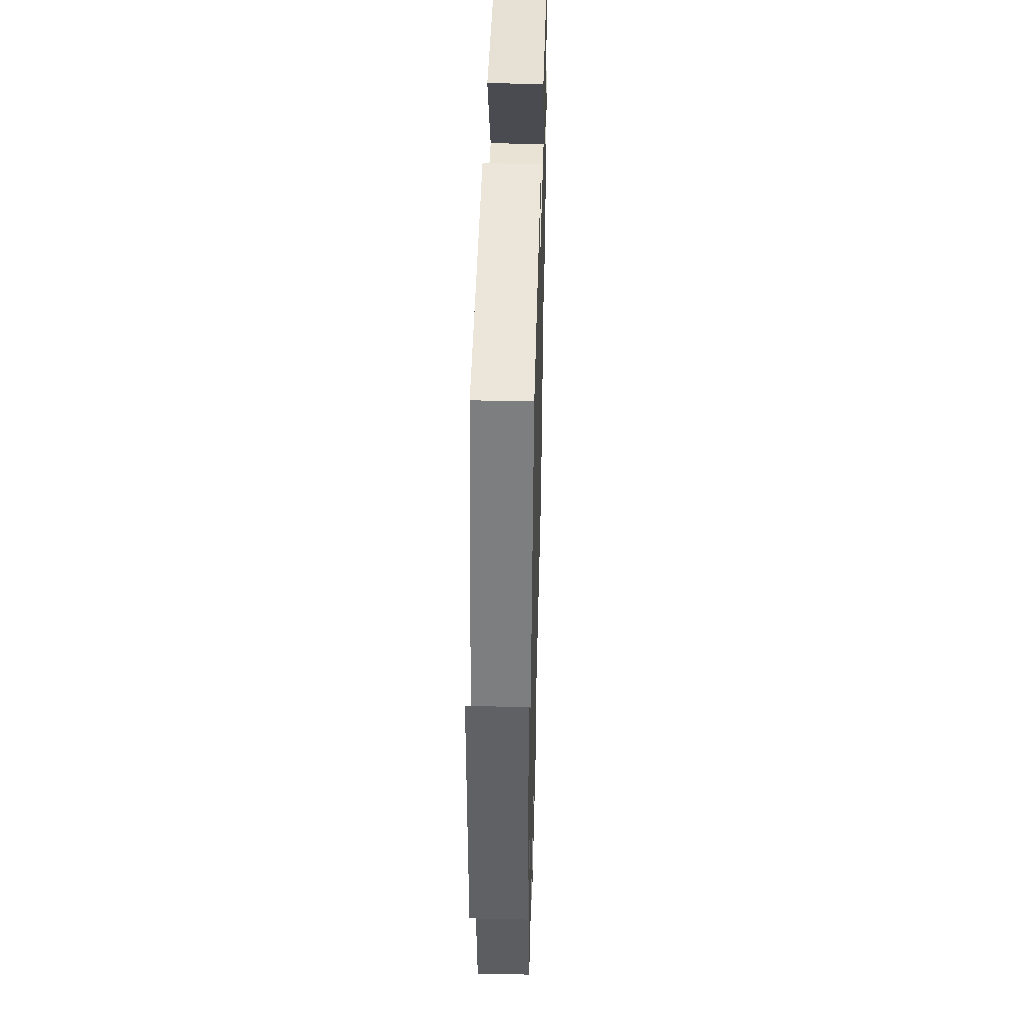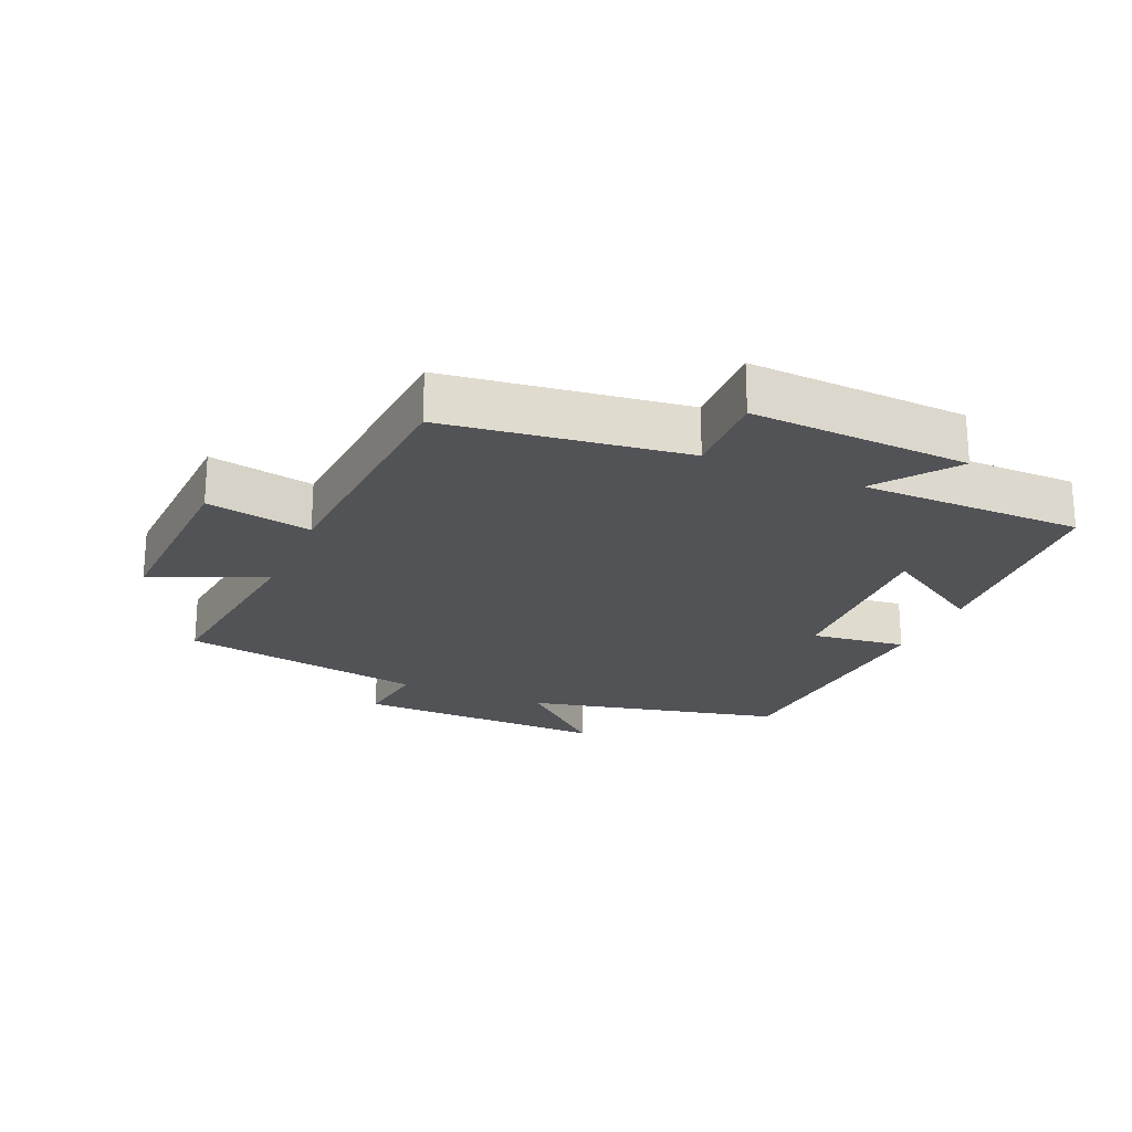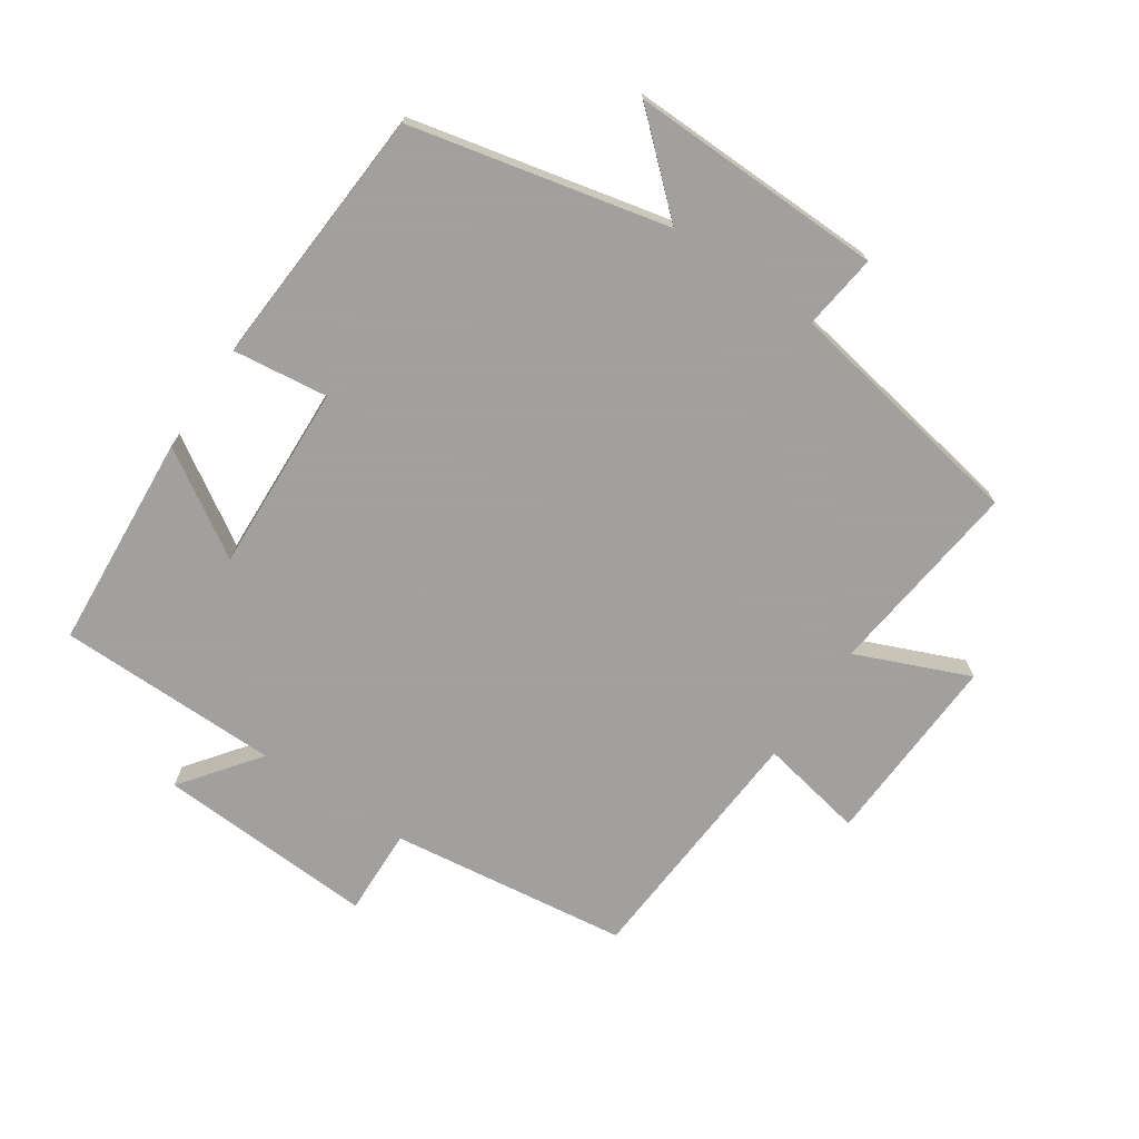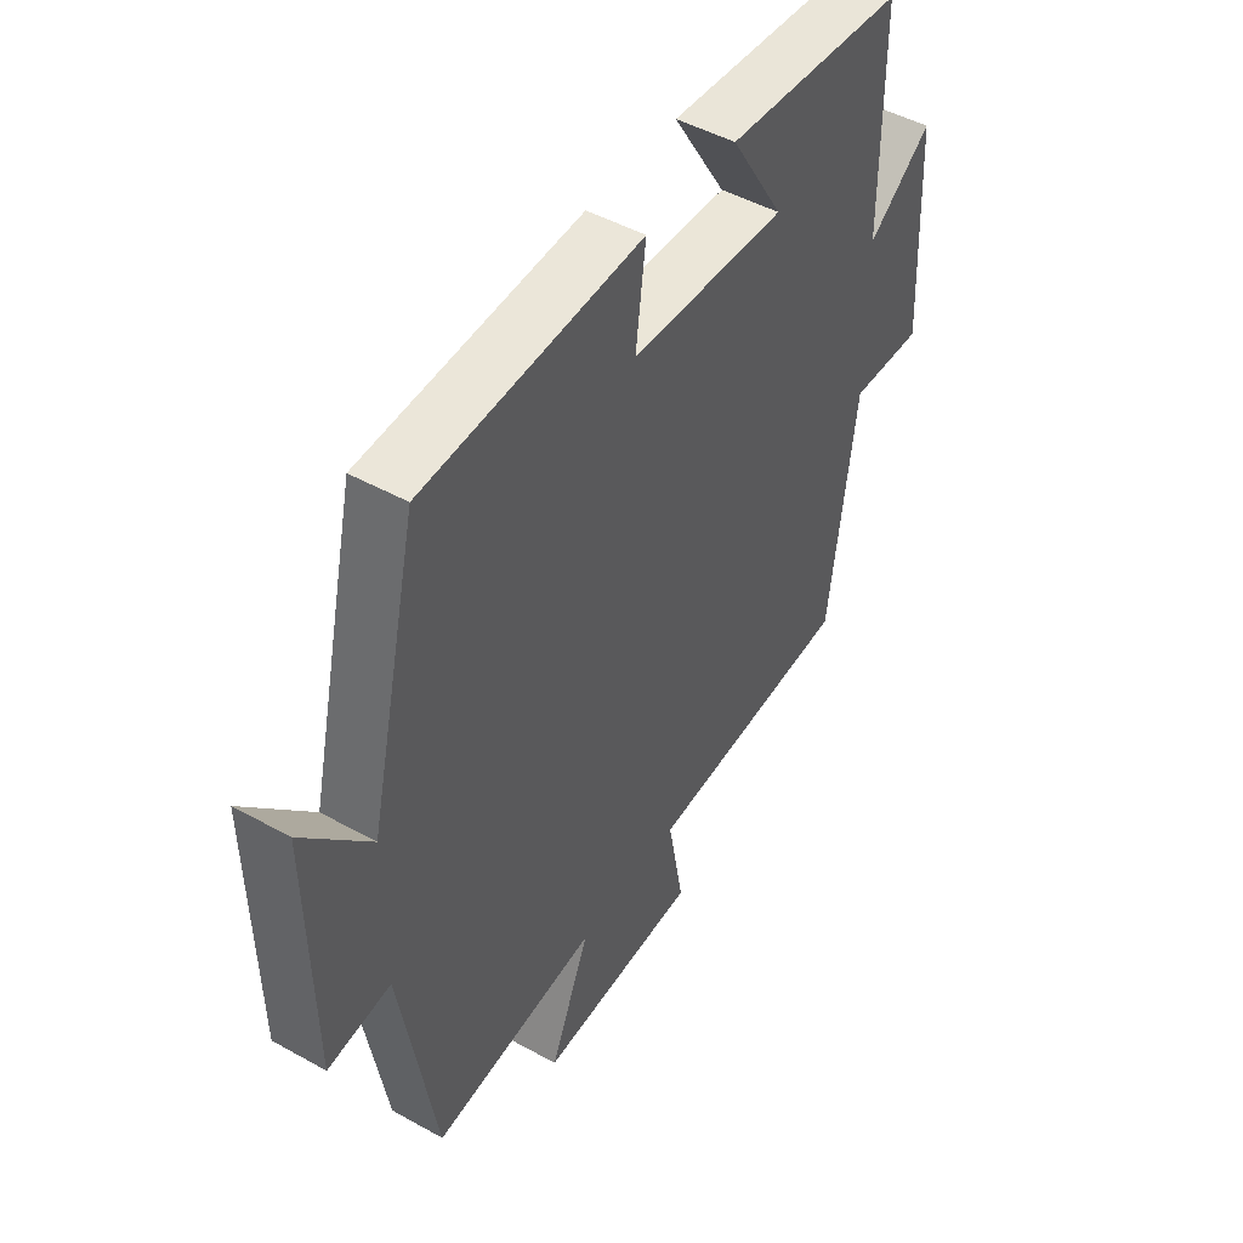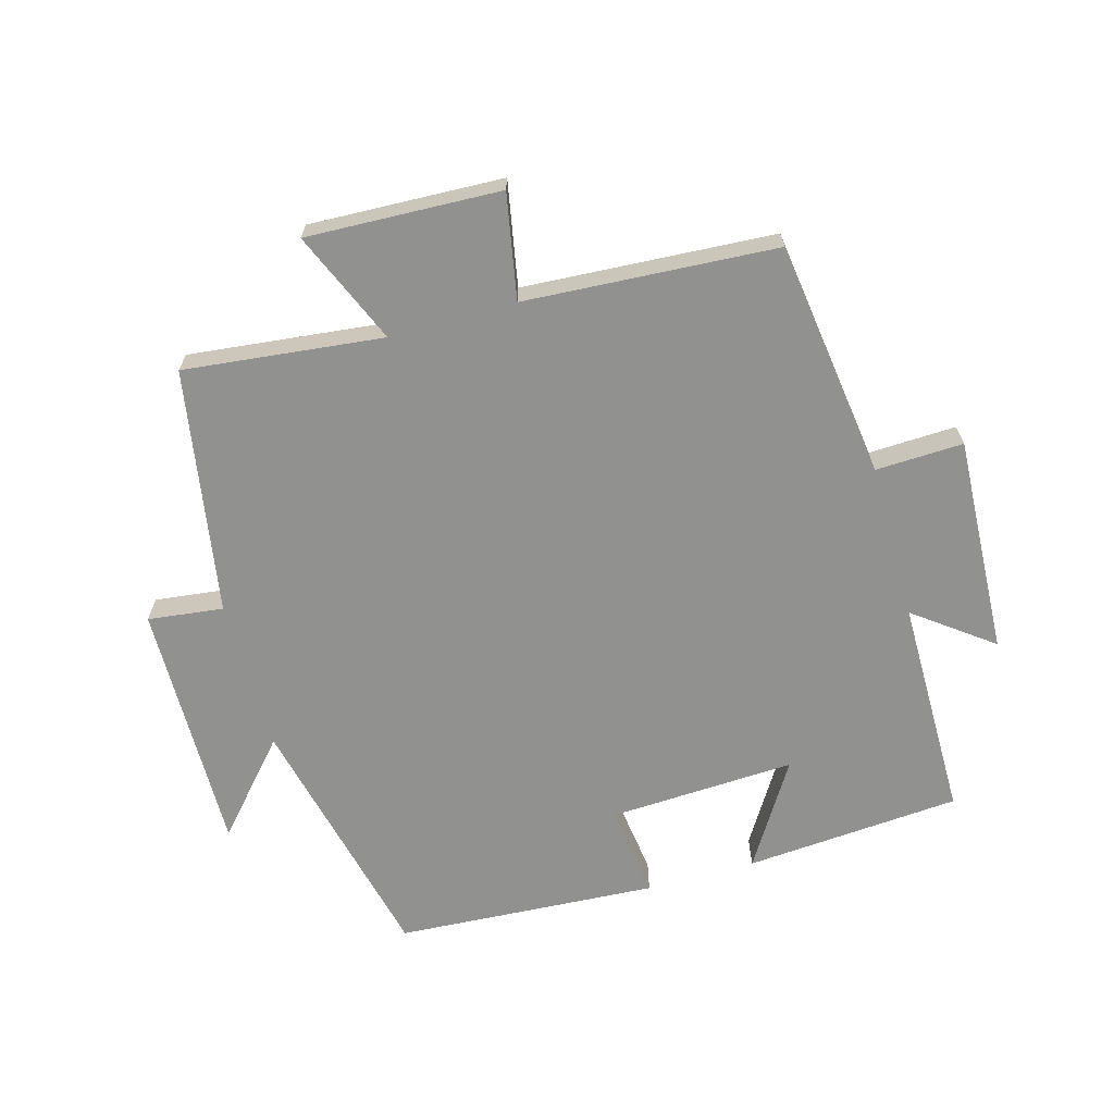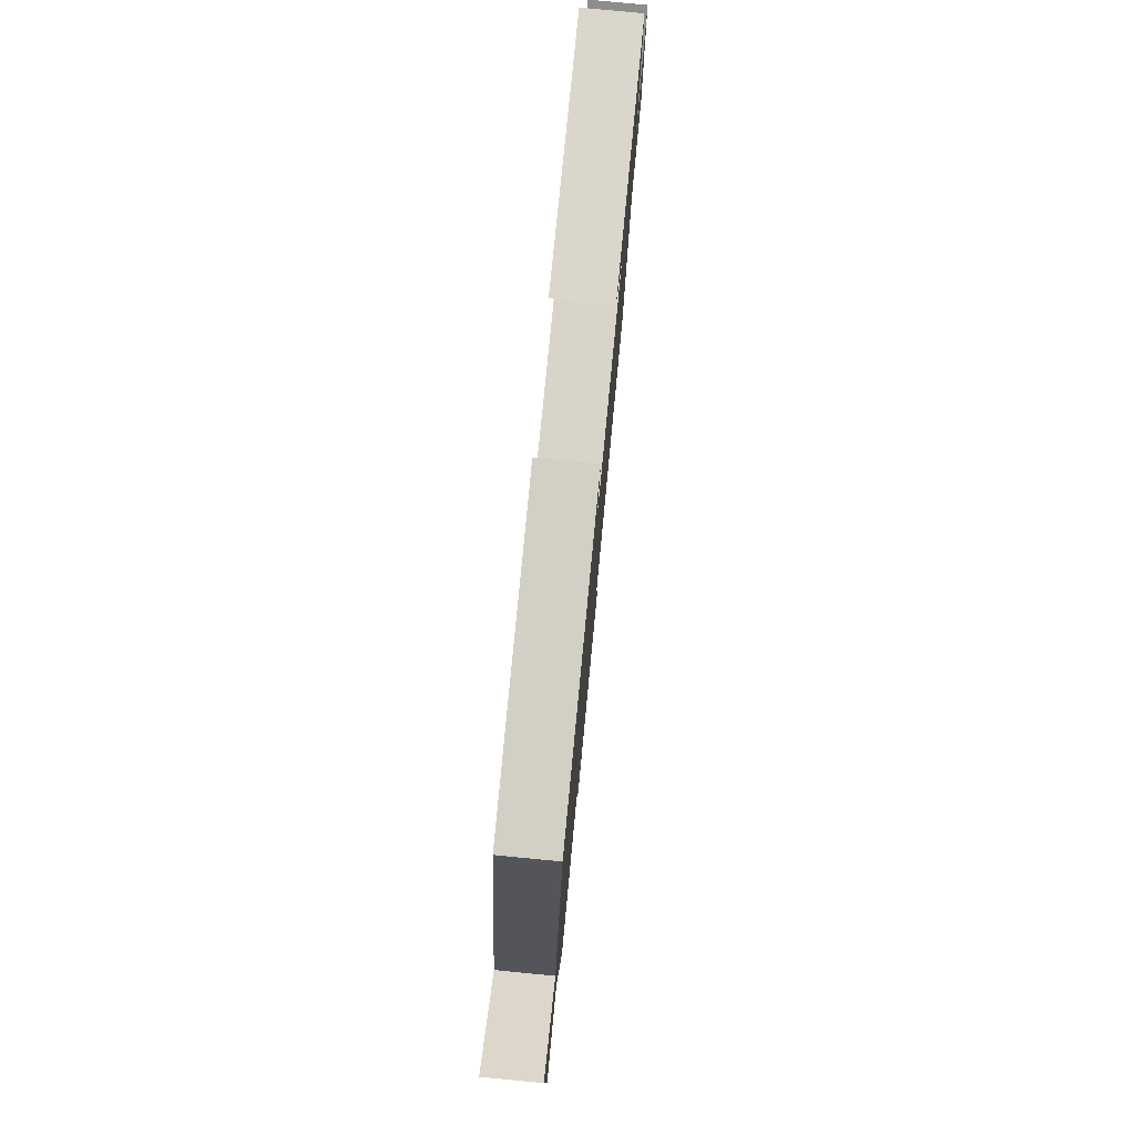
<metadata>
{"format":"obj","ext":"obj","renderer":"f3d","projection":"perspective","resolution":1024,"background":"white","views":[{"elev":43.7,"azim":91.5,"up":"+Z"},{"elev":-22.3,"azim":-113.6,"up":"+Y"},{"elev":-71.9,"azim":55.7,"up":"+Y"},{"elev":47.5,"azim":122.1,"up":"+Z"},{"elev":-66.0,"azim":-164.3,"up":"+Y"},{"elev":78.3,"azim":95.5,"up":"+Z"}]}
</metadata>
<code>
v 0.436 0.07 -0.534
v 0.13 0.07 -0.5
v 0.204 0.07 -0.673
v -0.094 0.07 -0.661
v -0.064 0.07 -0.5
v -0.45 0.07 -0.476
v -0.5 0.07 -0.11
v -0.635 0.07 -0.115
v -0.619 0.07 0.221
v -0.5 0.07 0.132
v -0.499 0.07 0.474
v -0.166 0.07 0.5
v -0.265 0.07 0.34
v 0.023 0.07 0.354
v 0.004 0.07 0.5
v 0.408 0.07 0.476
v 0.5 0.07 0.082
v 0.622 0.07 0.22
v 0.616 0.07 -0.17
v 0.5 0.07 -0.156
v 0.436 0 -0.534
v 0.13 0 -0.5
v 0.204 0 -0.673
v -0.094 0 -0.661
v -0.064 0 -0.5
v -0.45 0 -0.476
v -0.5 0 -0.11
v -0.635 0 -0.115
v -0.619 0 0.221
v -0.5 0 0.132
v -0.499 0 0.474
v -0.166 0 0.5
v -0.265 0 0.34
v 0.023 0 0.354
v 0.004 0 0.5
v 0.408 0 0.476
v 0.5 0 0.082
v 0.622 0 0.22
v 0.616 0 -0.17
v 0.5 0 -0.156
f 17 18 19 20
f 17 20 1 2
f 14 15 16 17
f 13 14 17 2
f 10 11 12 13
f 10 13 2 3
f 7 8 9 10
f 5 6 7 10
f 5 10 3
f 3 4 5
f 40 39 38 37
f 22 21 40 37
f 37 36 35 34
f 22 37 34 33
f 33 32 31 30
f 23 22 33 30
f 30 29 28 27
f 30 27 26 25
f 23 30 25
f 25 24 23
f 1 21 22 2
f 2 22 23 3
f 3 23 24 4
f 4 24 25 5
f 5 25 26 6
f 6 26 27 7
f 7 27 28 8
f 8 28 29 9
f 9 29 30 10
f 10 30 31 11
f 11 31 32 12
f 12 32 33 13
f 13 33 34 14
f 14 34 35 15
f 15 35 36 16
f 16 36 37 17
f 17 37 38 18
f 18 38 39 19
f 19 39 40 20
f 20 40 21 1

</code>
